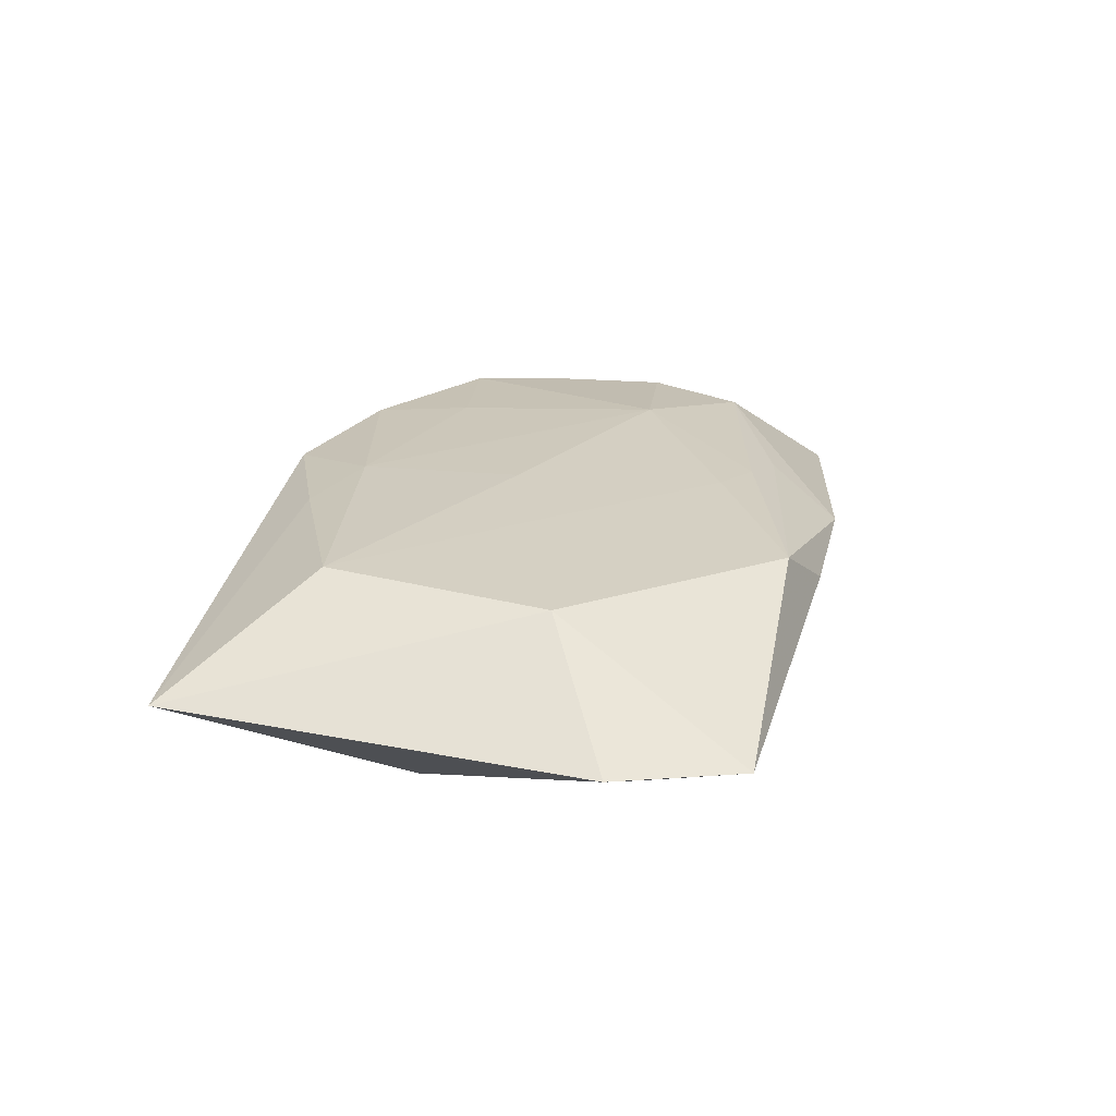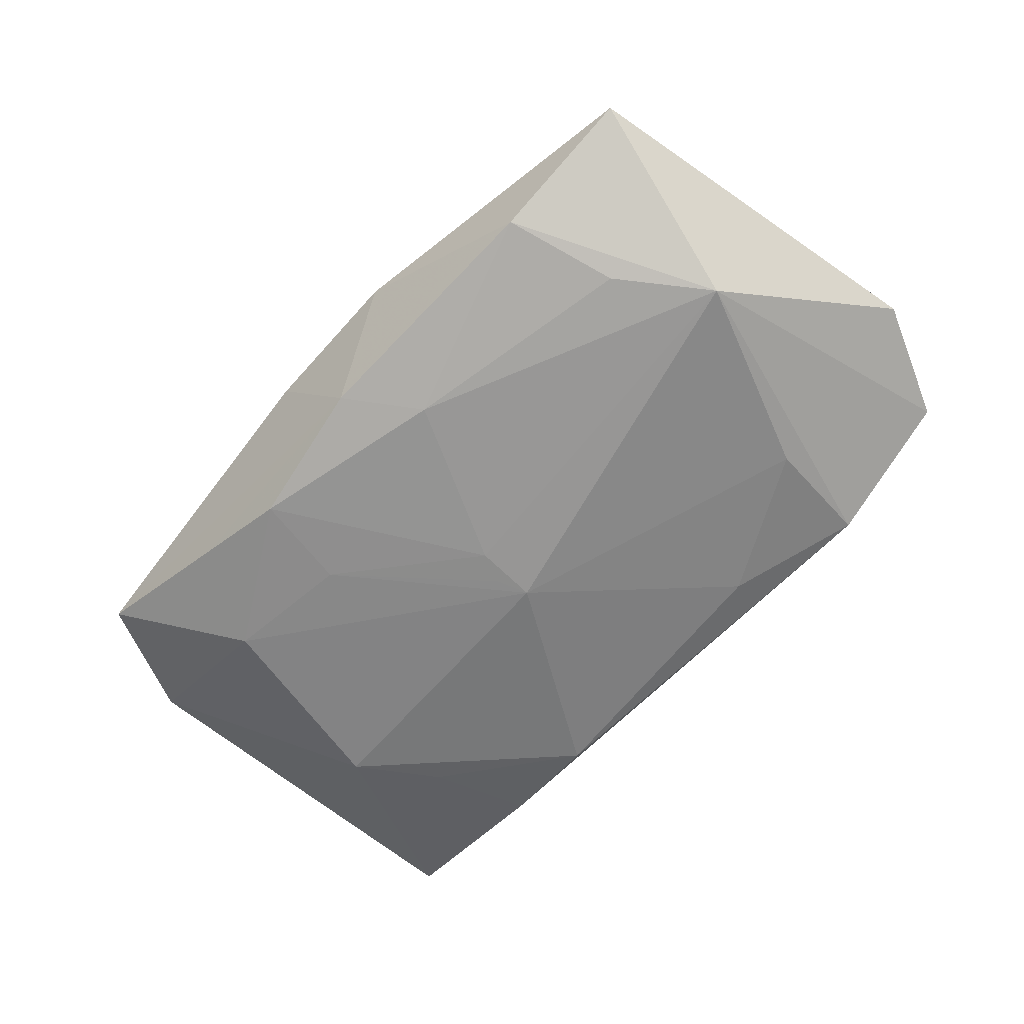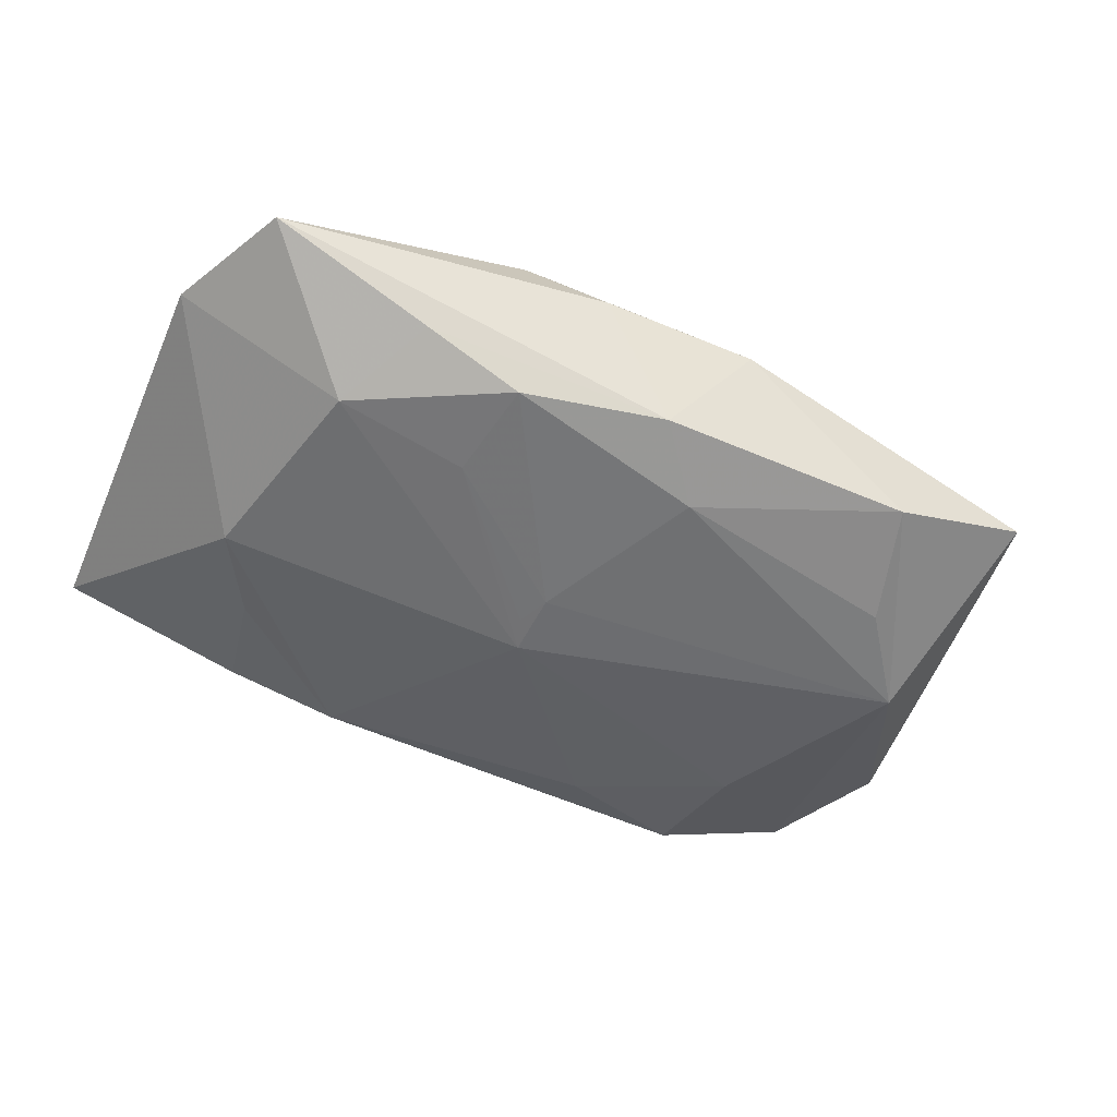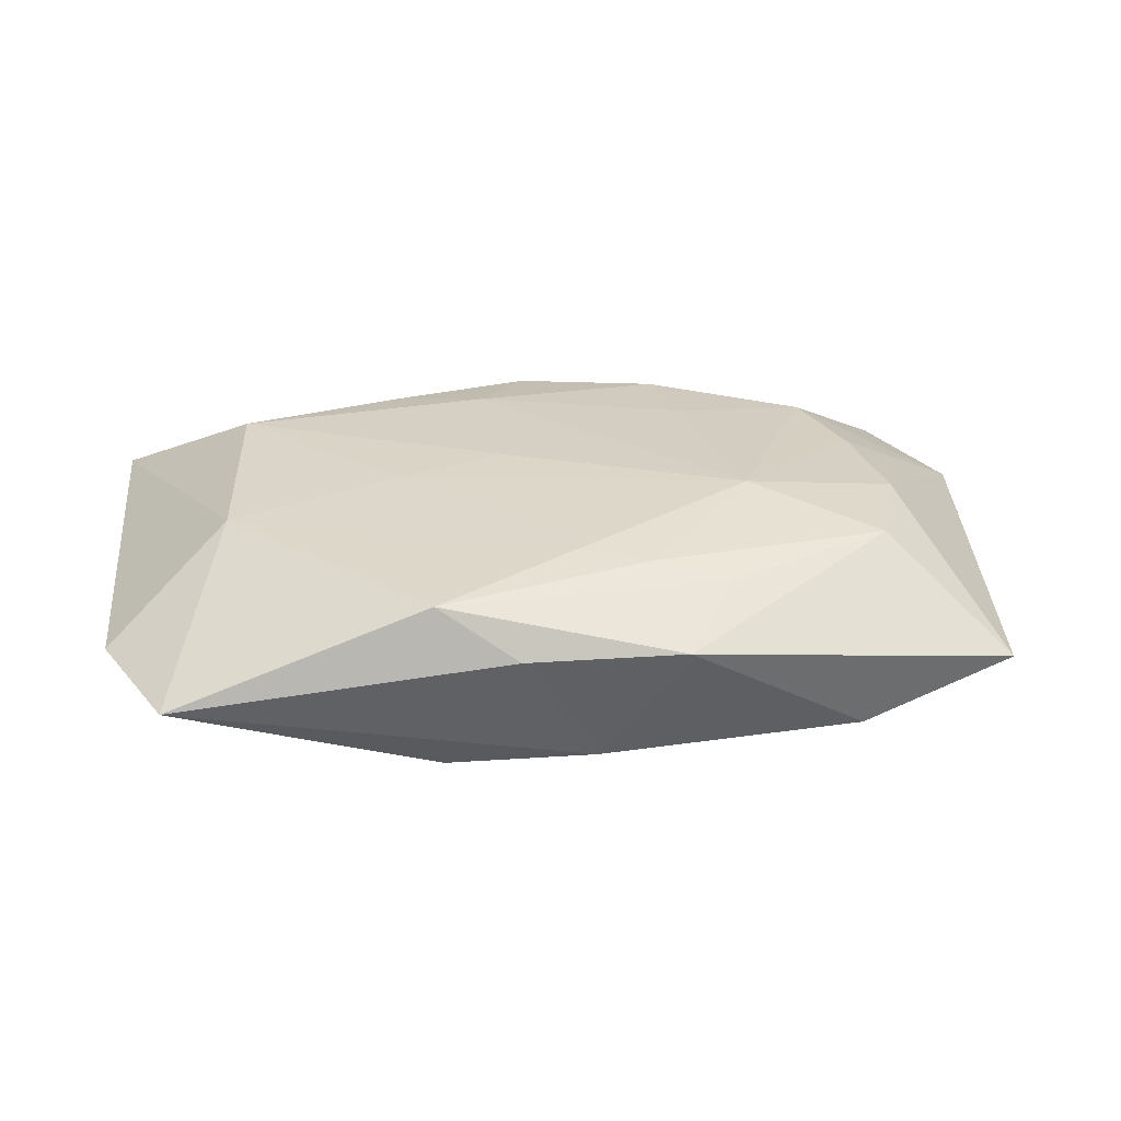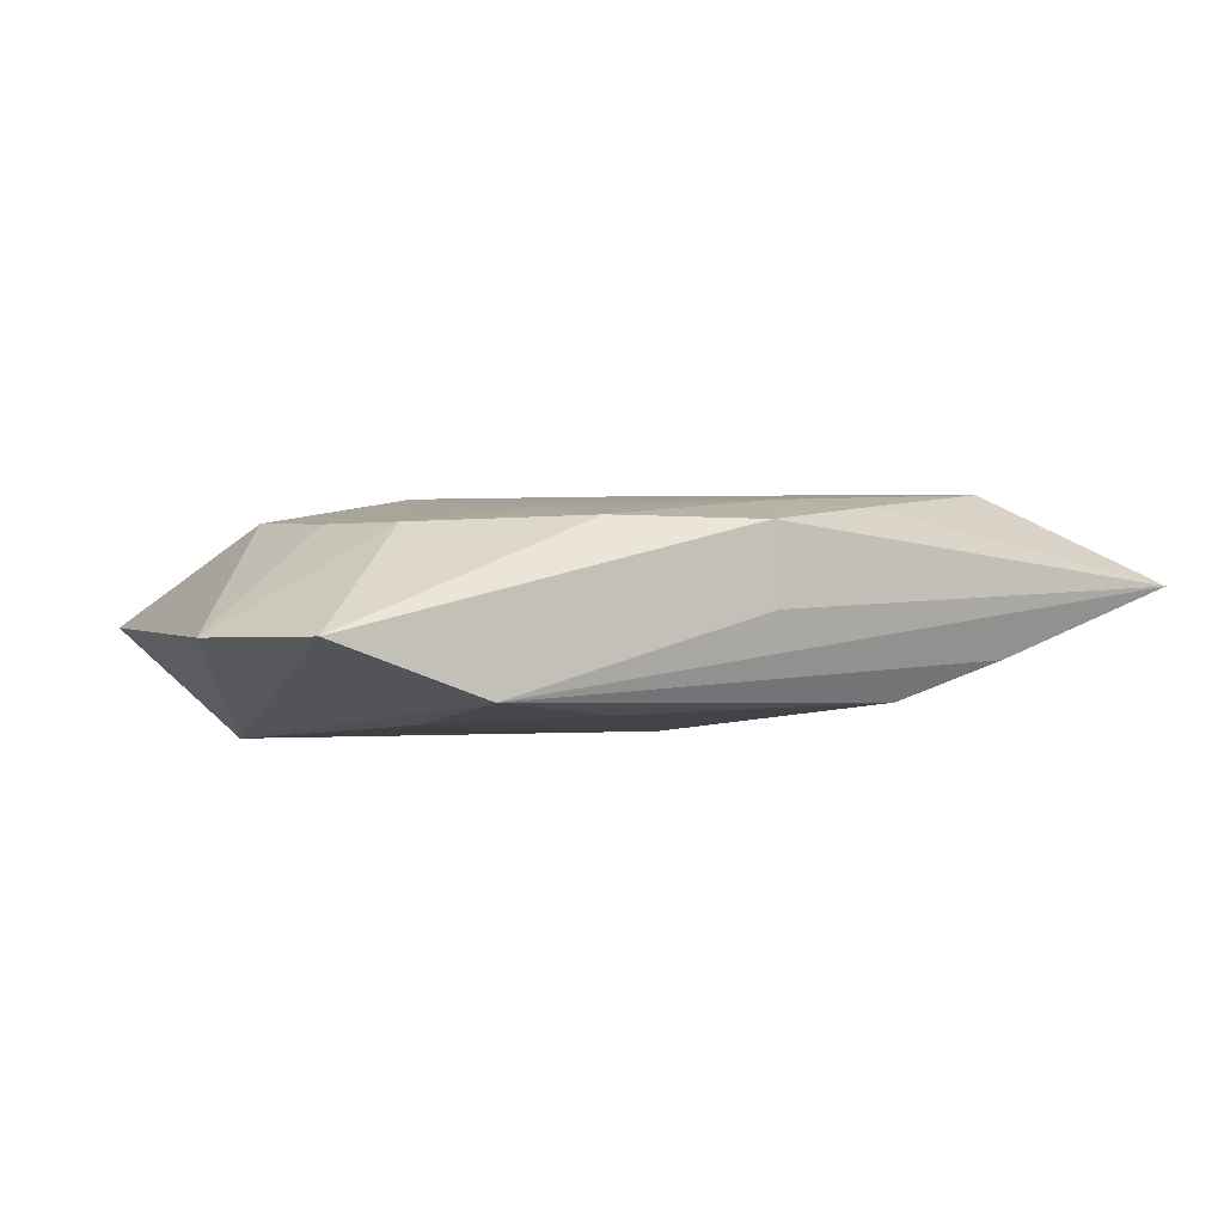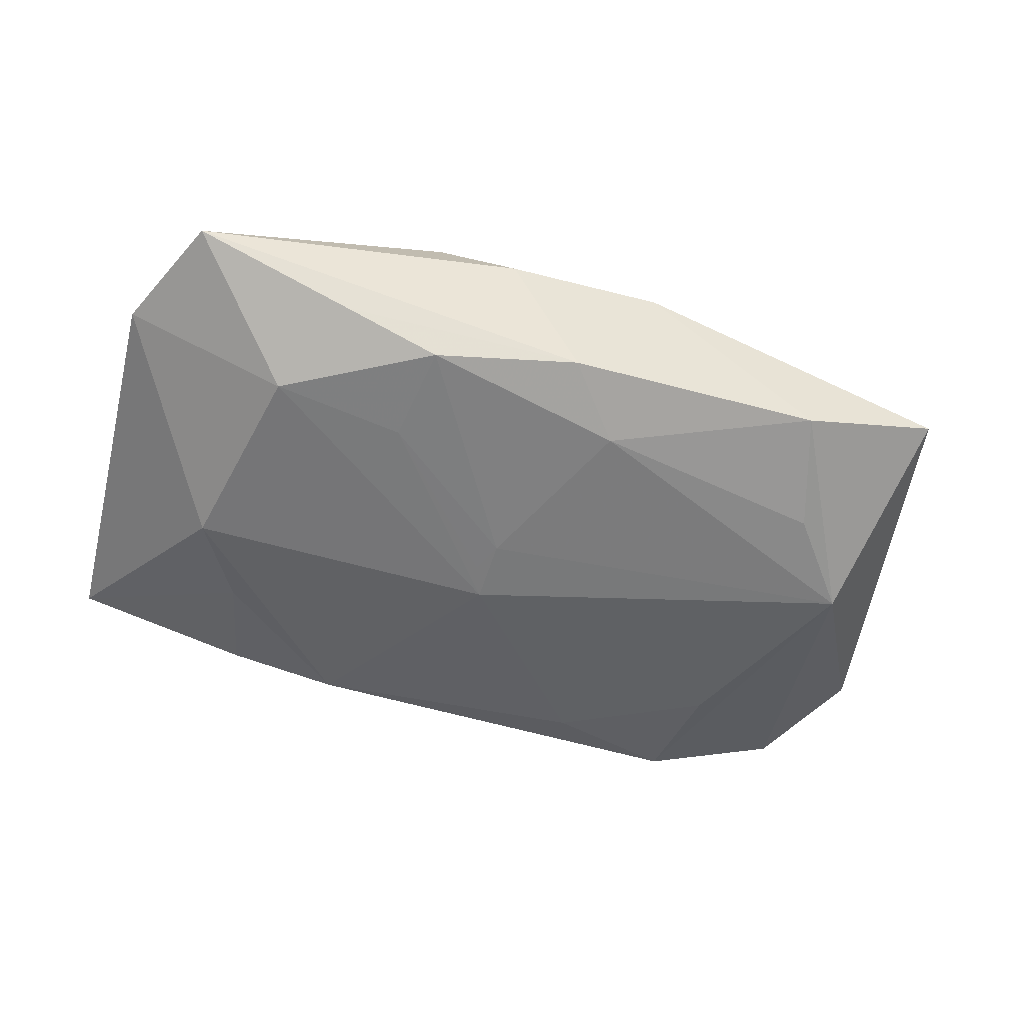
<metadata>
{"format":"obj","ext":"obj","renderer":"f3d","projection":"perspective","resolution":1024,"background":"white","views":[{"elev":23.2,"azim":102.5,"up":"+Z"},{"elev":-66.6,"azim":-131.7,"up":"+Z"},{"elev":-53.7,"azim":156.2,"up":"+Z"},{"elev":26.0,"azim":172.8,"up":"+Z"},{"elev":4.5,"azim":-28.0,"up":"+Z"},{"elev":-57.1,"azim":165.3,"up":"+Z"}]}
</metadata>
<code>
v -0.03491 0.01987 -0.001688
v 0.001723 -0.003231 -0.009618
v 0.01272 0.01118 -0.00866
v -0.0007575 0.01455 0.007791
v 0.03774 0.01217 -0.000228
v 0.004985 -0.01507 0.008943
v -0.02833 0.004306 0.007083
v 0.002668 -0.0004712 -0.009514
v 0.0005767 -0.02277 0.001405
v 0.01195 0.02182 0.006837
v -0.02498 0.01104 -0.008413
v 0.01184 -0.01773 0.008374
v -0.03362 -0.02219 0.0009045
v -0.0008081 0.02126 -0.007476
v 0.01335 0.0009972 0.008574
v -0.01286 -0.01096 0.008517
v -0.02151 -0.02286 -0.003965
v 0.0262 -0.0117 0.008943
v -0.0258 0.01224 0.006486
v -0.01546 0.005787 0.008712
v -0.02259 0.02045 -0.006549
v 0.005467 0.02385 0.002627
v -0.01131 -0.01876 0.008221
v -0.03035 0.00363 -0.008977
v 0.02207 -0.02074 -0.003354
v 0.01131 0.0194 -0.008483
v 0.02375 0.01256 -0.007762
v 0.02771 -0.004222 -0.007016
v 0.0004827 -0.02218 0.007813
v 0.02371 -0.01137 -0.006048
v -0.00541 0.01532 -0.009068
v 0.0375 -0.02151 0.00183
v -0.01066 -0.01882 -0.005912
v 0.0195 0.02042 -0.005633
v -0.024 -0.01246 0.007728
v -0.02288 -0.01283 -0.006526
v 0.02767 0.006239 0.007788
v 0.001474 0.002098 -0.009548
v -0.01184 0.0178 0.005556
v 0.03304 0.02208 -0.000899
v -0.007611 0.02385 0.002524
v 0.01282 -0.01979 -0.006193
v -0.03853 -0.01227 0.00023
v -0.0268 -0.004977 0.007334
v -0.005717 0.01657 0.007101
v 0.004188 -0.001925 0.008943
f 17 32 9
f 9 32 29
f 3 27 2
f 27 3 26
f 5 32 28
f 28 27 5
f 2 27 28
f 37 32 5
f 41 39 10
f 43 1 24
f 24 36 17
f 2 36 24
f 20 35 16
f 16 35 23
f 7 1 43
f 13 29 23
f 13 17 9
f 9 29 13
f 43 24 13
f 13 24 17
f 13 35 43
f 23 35 13
f 8 3 2
f 2 28 42
f 32 37 18
f 4 37 10
f 21 41 14
f 1 41 21
f 21 24 1
f 40 37 5
f 10 37 40
f 5 27 40
f 43 35 44
f 44 7 43
f 44 35 20
f 20 7 44
f 1 7 19
f 19 41 1
f 39 41 19
f 19 7 20
f 38 26 3
f 3 8 38
f 38 8 2
f 2 24 38
f 32 17 25
f 17 42 25
f 17 36 33
f 33 42 17
f 33 36 2
f 2 42 33
f 12 29 32
f 32 18 12
f 20 16 6
f 6 16 23
f 6 12 18
f 23 29 6
f 29 12 6
f 15 4 20
f 37 4 15
f 15 18 37
f 14 26 31
f 31 21 14
f 26 38 31
f 31 38 24
f 22 41 10
f 10 40 22
f 14 41 22
f 22 40 14
f 34 26 14
f 14 40 34
f 27 26 34
f 34 40 27
f 45 4 10
f 10 39 45
f 39 19 45
f 20 4 45
f 45 19 20
f 30 42 28
f 30 25 42
f 30 28 32
f 32 25 30
f 46 15 20
f 18 15 46
f 20 6 46
f 46 6 18
f 24 21 11
f 11 31 24
f 21 31 11

</code>
